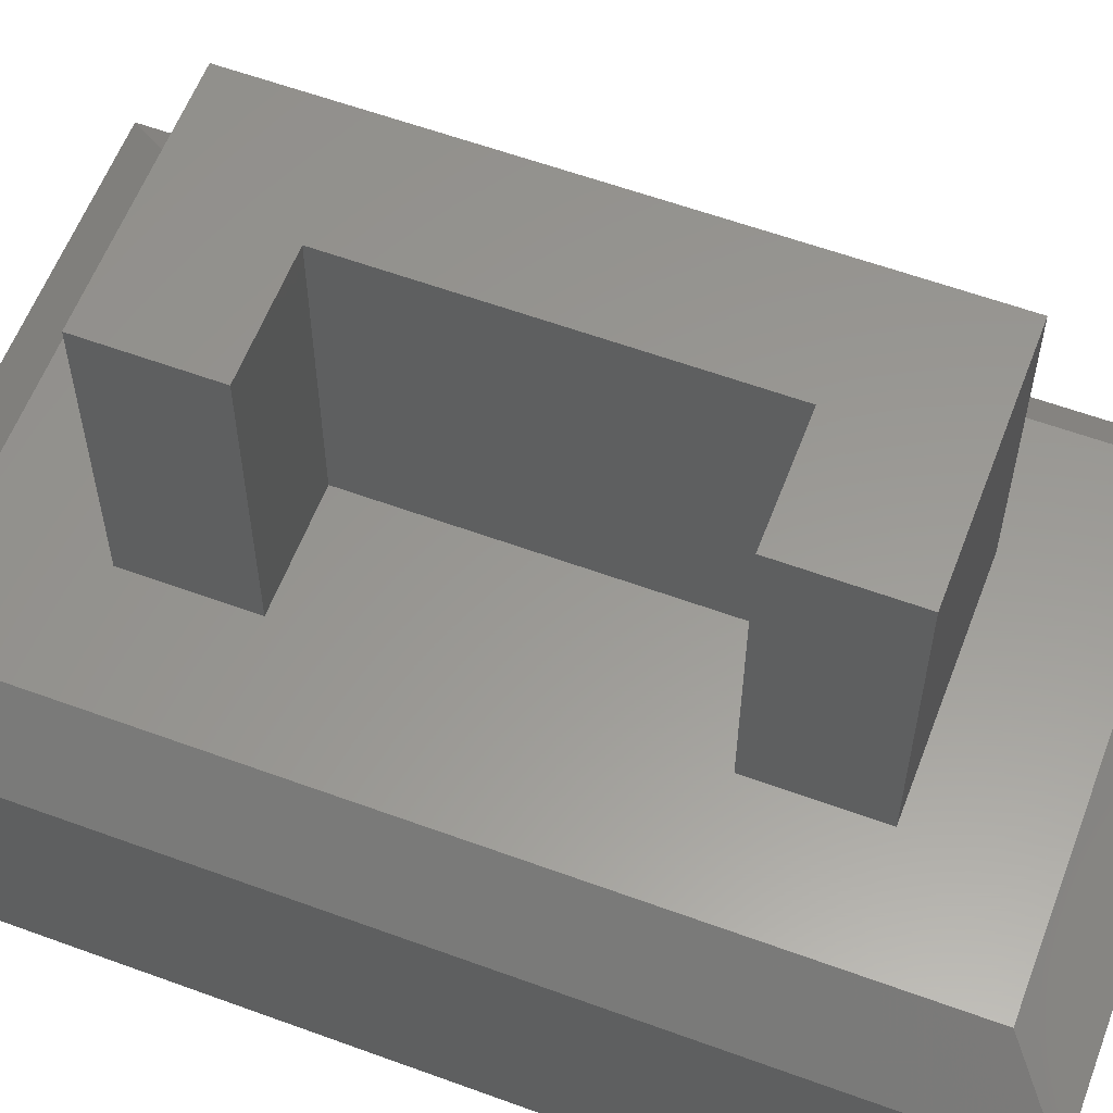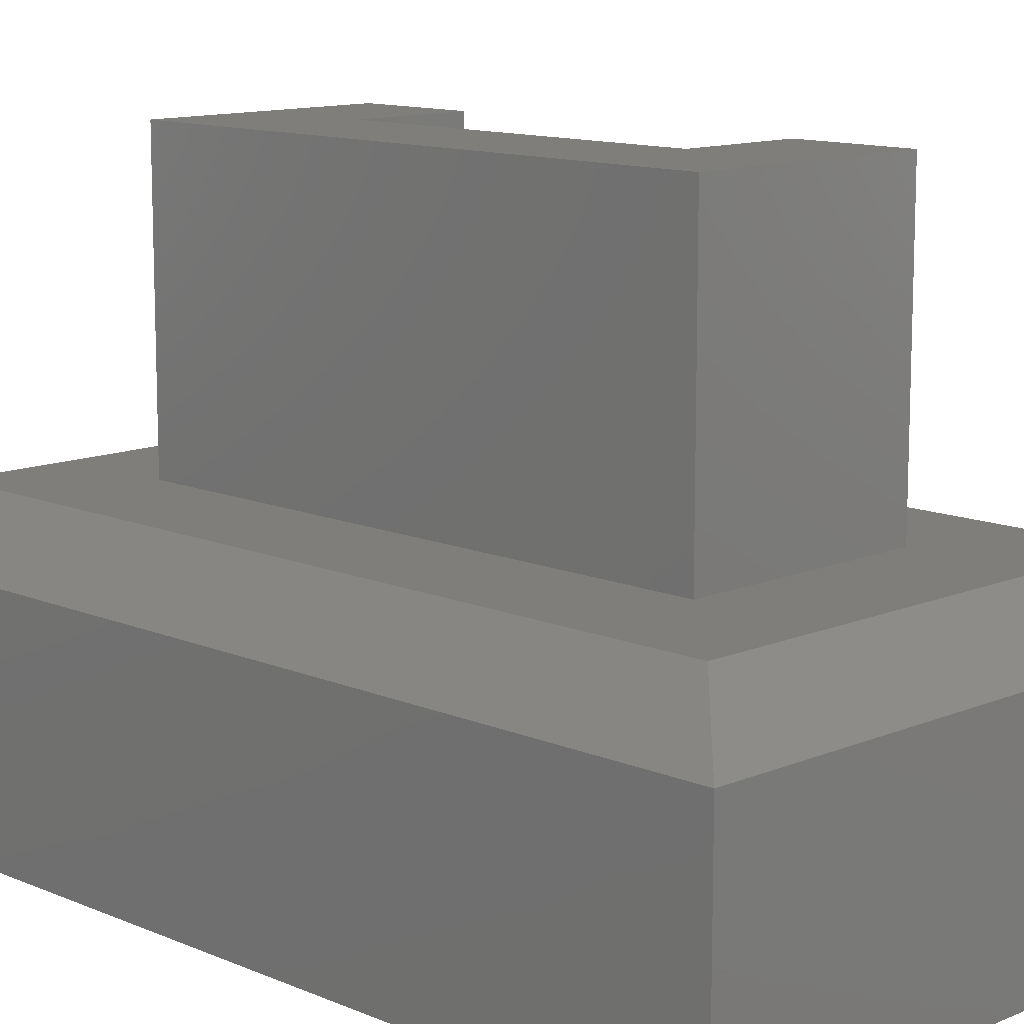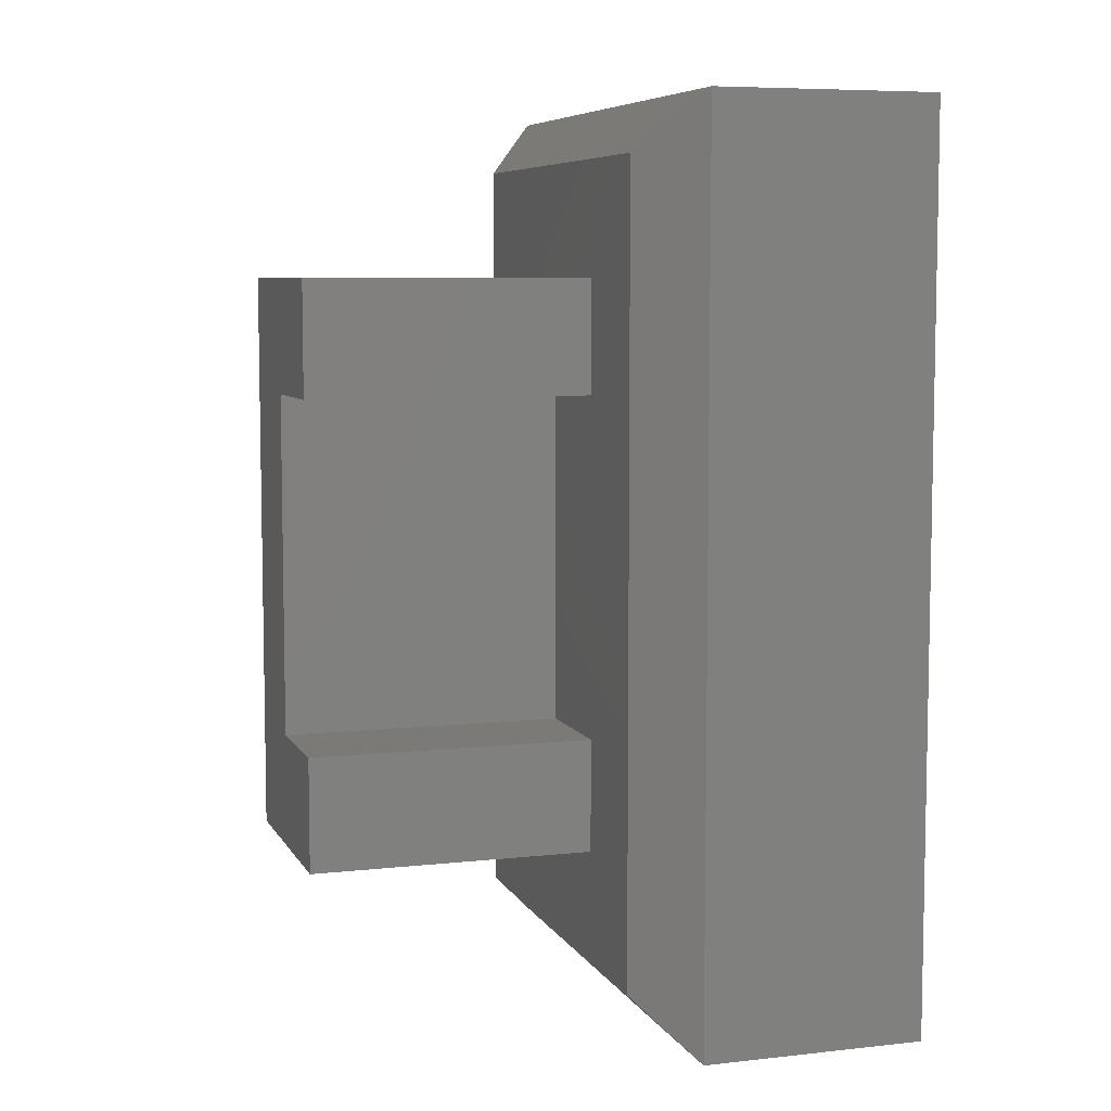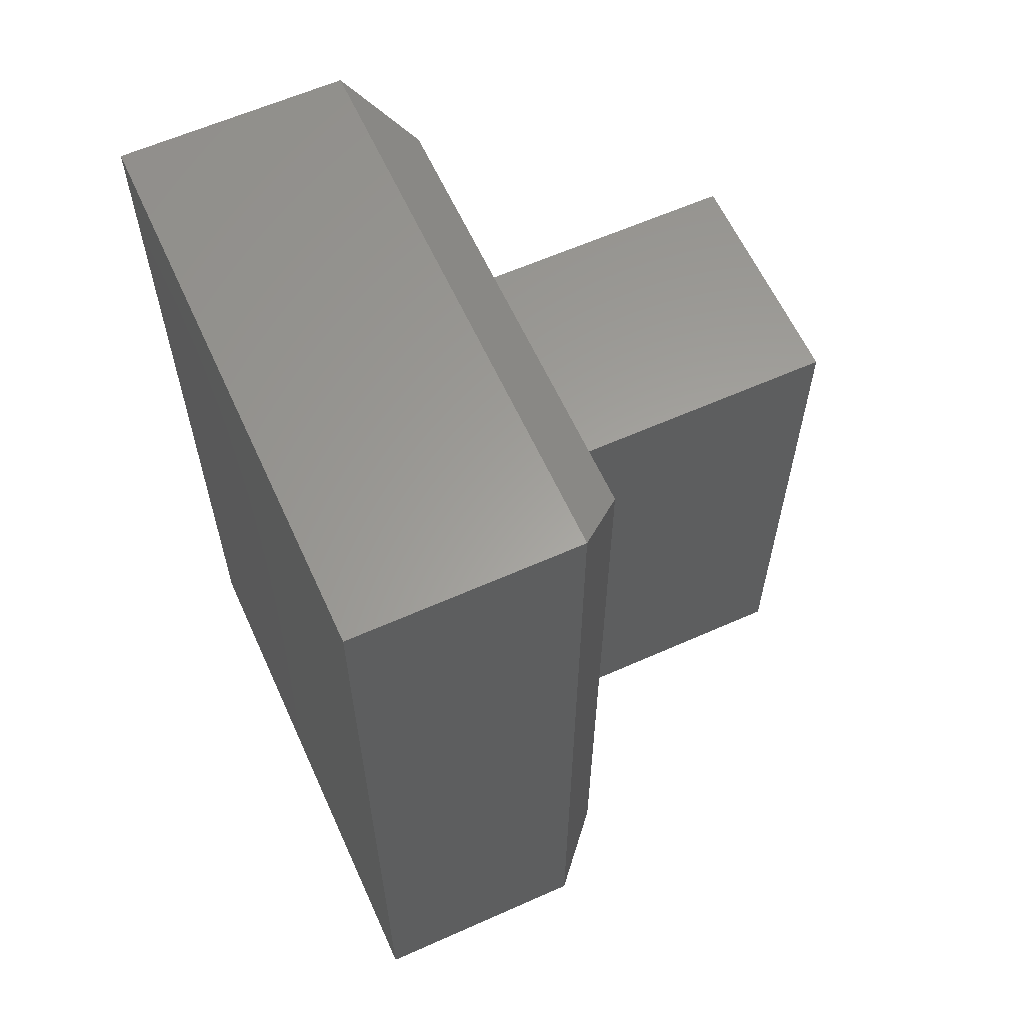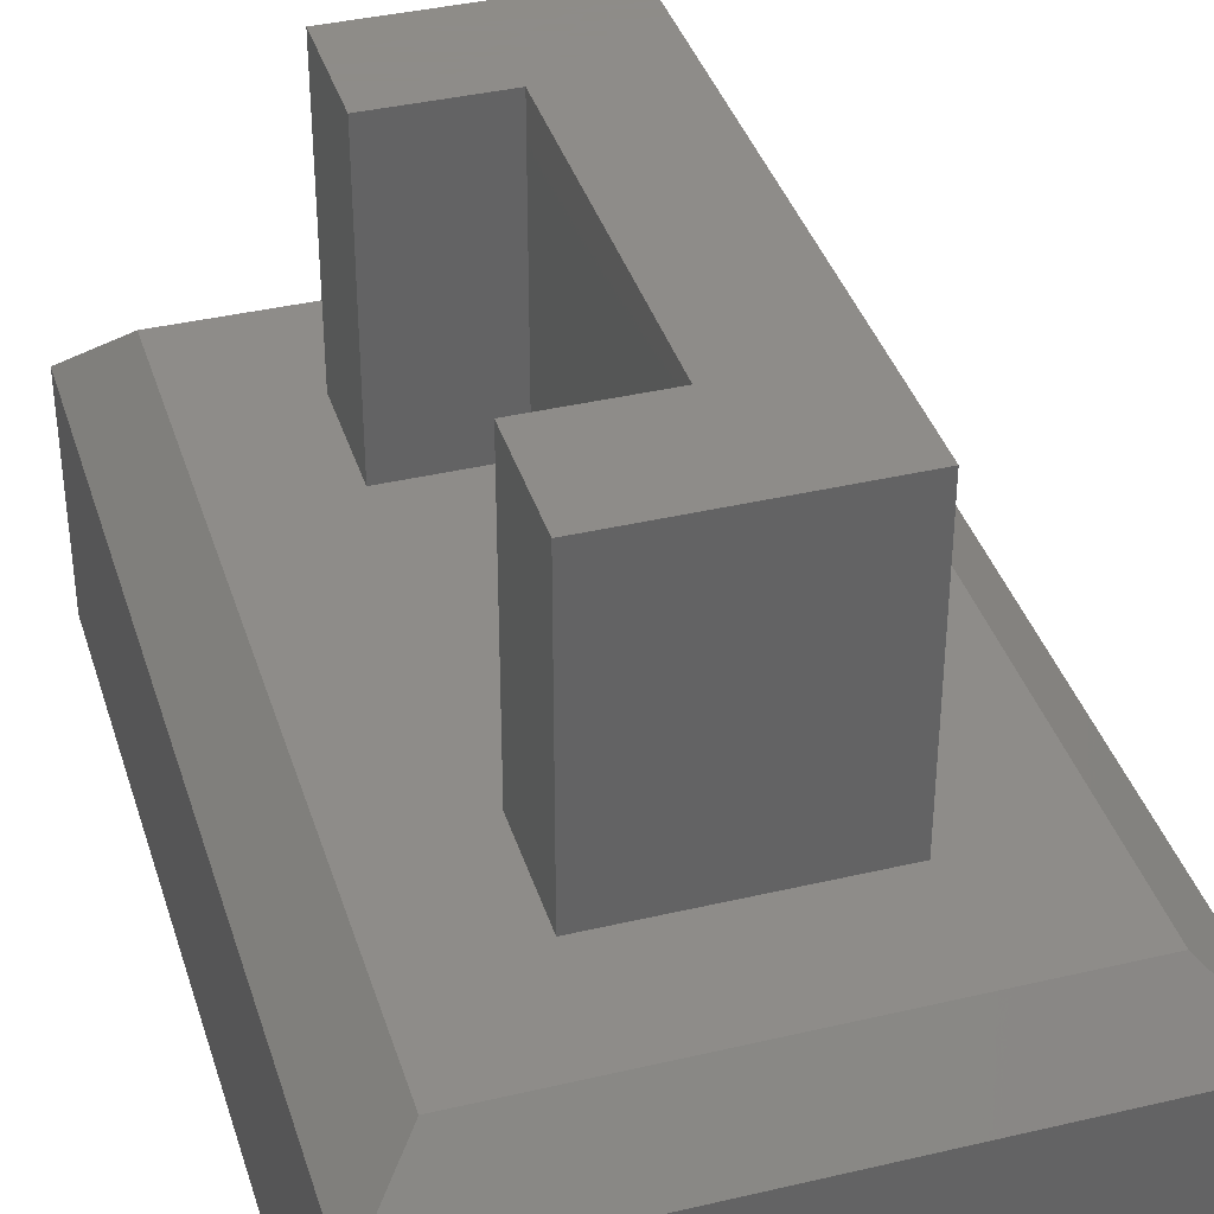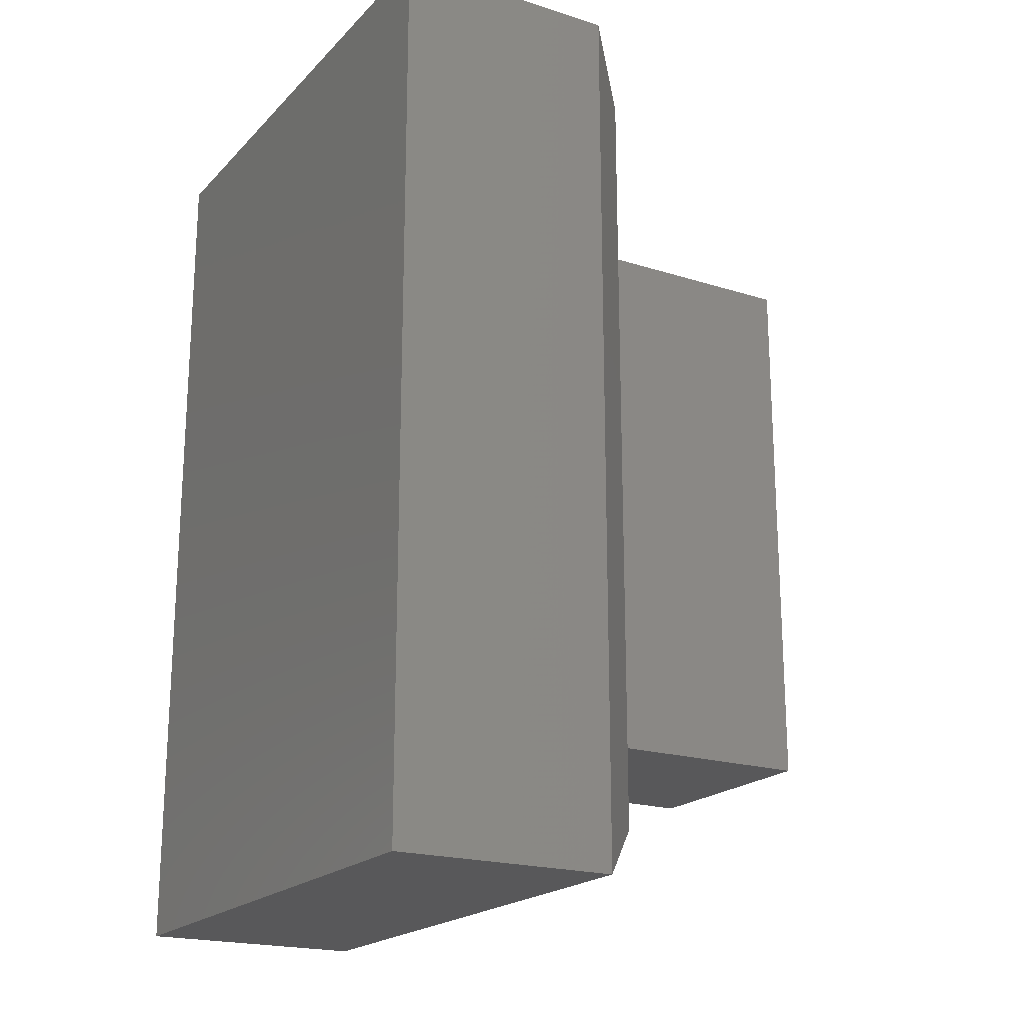
<metadata>
{"format":"stl","ext":"stl","renderer":"f3d","projection":"perspective","resolution":1024,"background":"white","views":[{"elev":59.1,"azim":110.7,"up":"+Z"},{"elev":12.0,"azim":-44.8,"up":"+Z"},{"elev":7.0,"azim":72.3,"up":"+Y"},{"elev":61.2,"azim":-114.4,"up":"+Y"},{"elev":38.0,"azim":163.3,"up":"+Z"},{"elev":-20.0,"azim":-120.1,"up":"+Y"}]}
</metadata>
<code>
# stl→obj: 28 verts, 52 faces
v 0.1845 0.3281 0.2344
v -0.1875 0.3281 0.2344
v -0.09375 0.2344 0.2344
v 0.09375 0.2344 0.2344
v 0.09375 0.1406 0.2344
v 0.09375 -0.1406 0.2344
v 0.09375 -0.2344 0.2344
v 0.1845 -0.3281 0.2344
v -0.1875 -0.3281 0.2344
v -0.09375 -0.2344 0.2344
v 0 0.1406 0.2344
v 0 -0.1406 0.2344
v -0.09375 0.2344 0.4688
v -0.09375 -0.2344 0.4688
v 0.09375 0.2344 0.4688
v 0.09375 0.1406 0.4688
v 0 0.1406 0.4688
v 0 -0.1406 0.4688
v 0.09375 -0.1406 0.4688
v 0.09375 -0.2344 0.4688
v -0.2344 0.375 0.1875
v -0.2344 0.375 0
v -0.2344 -0.375 0.1875
v -0.2344 -0.375 0
v 0.2314 0.375 0.1875
v 0.2314 0.375 0
v 0.2314 -0.375 0.1875
v 0.2314 -0.375 0
f 1 2 3
f 1 3 4
f 1 4 5
f 1 5 6
f 1 6 7
f 1 7 8
f 8 7 9
f 9 7 10
f 9 10 2
f 2 10 3
f 11 12 5
f 5 12 6
f 13 3 14
f 14 3 10
f 4 3 15
f 15 3 13
f 16 5 15
f 15 5 4
f 11 5 17
f 17 5 16
f 18 12 17
f 17 12 11
f 6 12 19
f 19 12 18
f 20 7 19
f 19 7 6
f 10 7 14
f 14 7 20
f 20 19 14
f 14 19 18
f 14 18 13
f 13 18 17
f 13 17 15
f 15 17 16
f 21 22 23
f 23 22 24
f 25 26 21
f 21 26 22
f 27 28 25
f 25 28 26
f 23 24 27
f 27 24 28
f 25 21 1
f 1 21 2
f 27 25 8
f 8 25 1
f 23 27 9
f 9 27 8
f 21 23 2
f 2 23 9
f 24 22 28
f 28 22 26

</code>
